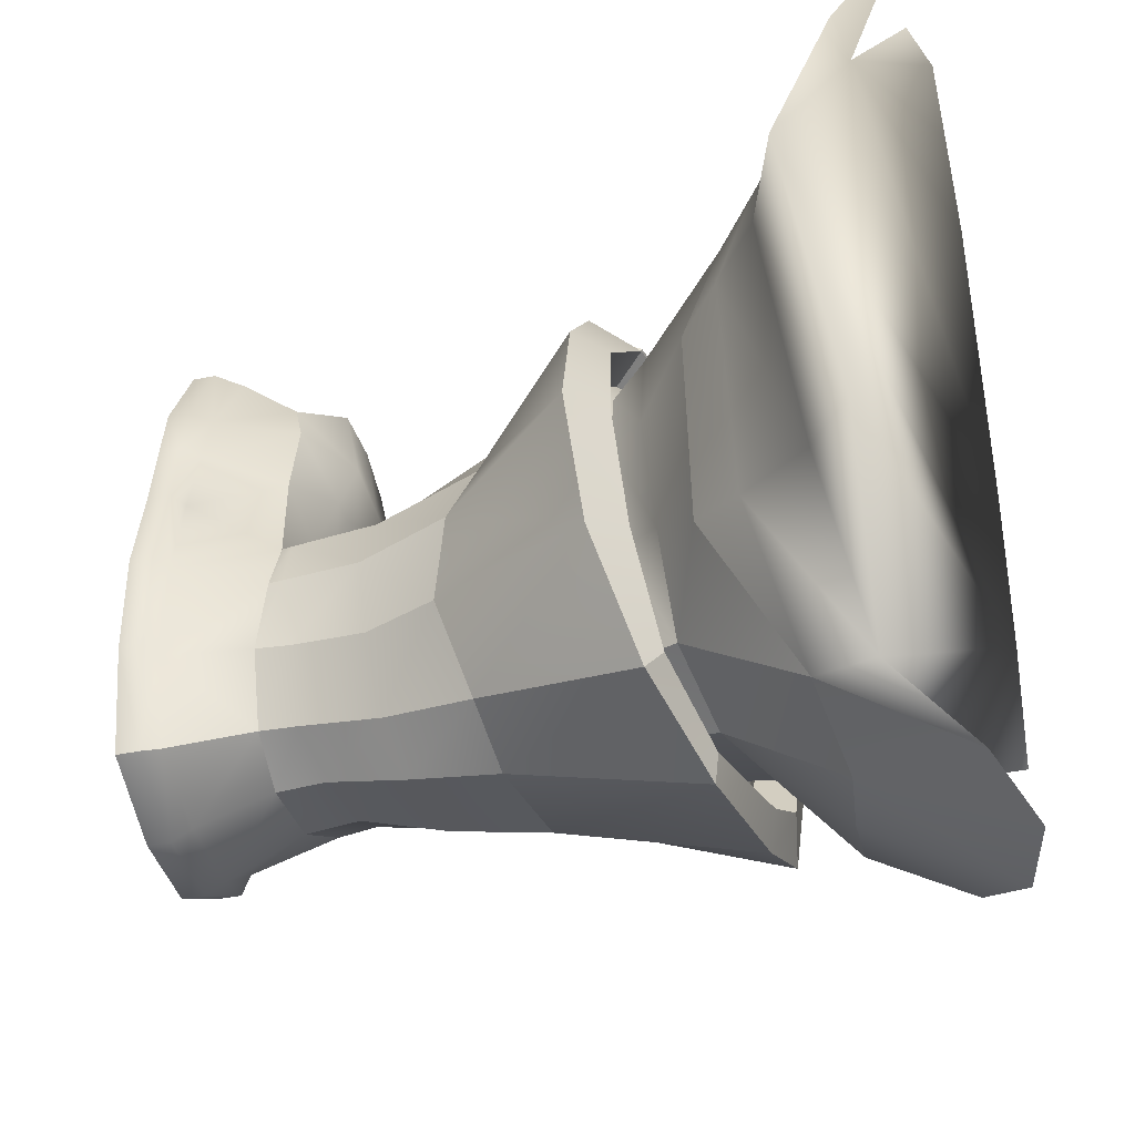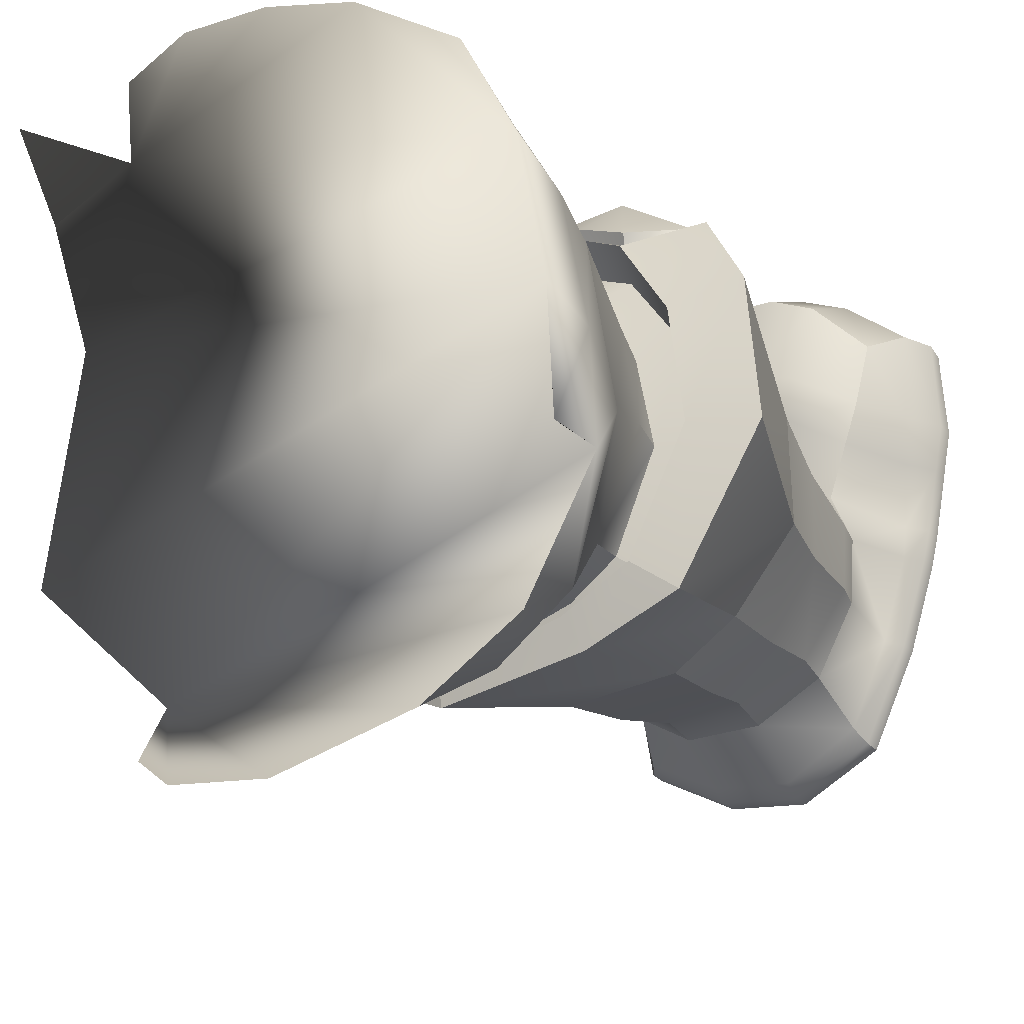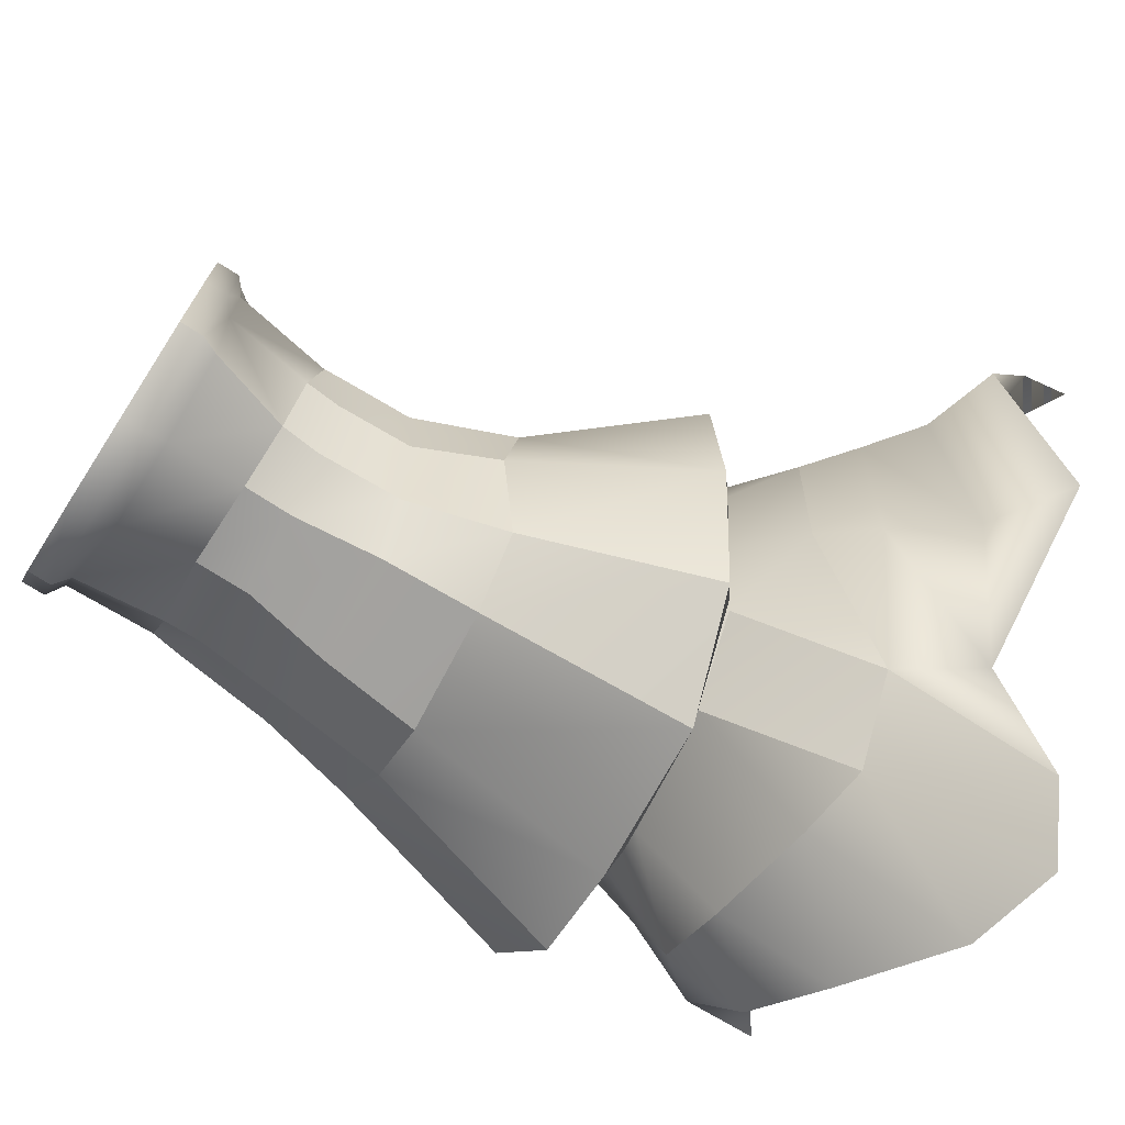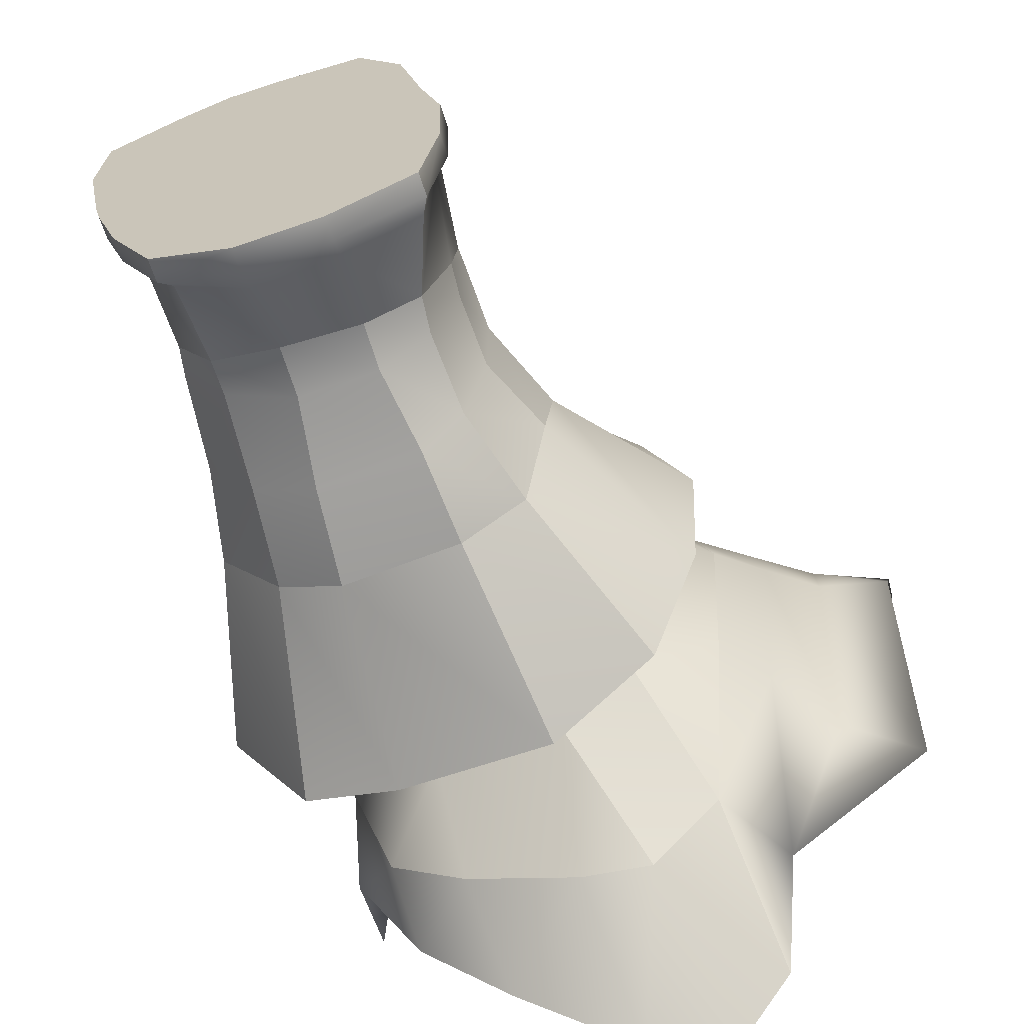
<metadata>
{"format":"obj","ext":"obj","renderer":"f3d","projection":"perspective","resolution":1024,"background":"white","views":[{"elev":-36.0,"azim":105.7,"up":"+Z"},{"elev":-24.8,"azim":-149.6,"up":"+Z"},{"elev":-73.5,"azim":57.4,"up":"+Z"},{"elev":-65.6,"azim":17.8,"up":"+Z"}]}
</metadata>
<code>
v -0.0157 -0.3519 0.1518
v -0.06751 -0.3519 0.1568
v -0.0675 -0.3384 0.1568
v -0.01568 -0.3384 0.1518
v -0.1023 -0.3519 0.1557
v -0.1013 -0.3384 0.1559
v -0.1312 -0.3519 0.1423
v -0.1758 -0.3518 0.1135
v -0.1762 -0.3384 0.1153
v -0.1312 -0.3384 0.1423
v -0.06611 -0.3123 0.1585
v -0.02506 -0.3226 0.1475
v -0.09968 -0.3123 0.1576
v -0.1667 -0.3168 0.1148
v -0.1299 -0.3123 0.1439
v -0.03224 -0.2915 0.127
v -0.06012 -0.2701 0.1393
v -0.04798 -0.2566 0.08734
v -0.01487 -0.2805 0.09506
v -0.0956 -0.2697 0.1383
v -0.08102 -0.2558 0.07925
v -0.1239 -0.2697 0.125
v -0.1508 -0.2916 0.1003
v -0.1448 -0.2819 0.05728
v -0.1117 -0.2559 0.07203
v -0.007189 -0.2825 0.05177
v -0.04073 -0.2645 0.05966
v -0.03121 -0.275 0.02422
v 0.01356 -0.275 -0.009774
v -0.07386 -0.264 0.05383
v -0.06869 -0.275 0.02307
v -0.1053 -0.264 0.04764
v -0.1355 -0.2829 0.03193
v -0.1229 -0.2842 -0.002332
v -0.09667 -0.275 0.01476
v 0.02801 -0.3284 -0.1383
v -0.01616 -0.3266 -0.1616
v -0.01616 -0.3383 -0.1682
v 0.03313 -0.3383 -0.1412
v -0.06588 -0.3266 -0.1667
v -0.06588 -0.3383 -0.1732
v -0.1098 -0.3312 -0.1374
v -0.1155 -0.3383 -0.1463
v -0.01616 -0.3518 -0.1682
v 0.03313 -0.3518 -0.1412
v -0.06588 -0.3518 -0.1733
v -0.1155 -0.3518 -0.1463
v 0.04303 -0.3518 -0.08044
v 0.004412 -0.3518 -0.09197
v -0.009634 -0.3518 -0.0329
v 0.04185 -0.3518 -0.02226
v -0.03134 -0.3518 -0.09814
v -0.04475 -0.3518 -0.03955
v -0.07248 -0.3518 -0.1052
v -0.1436 -0.3518 -0.08656
v -0.1607 -0.3518 -0.03289
v -0.0914 -0.3518 -0.04838
v -0.0203 -0.3519 0.0189
v 0.02832 -0.3519 0.02994
v -0.06037 -0.3519 0.0098
v -0.1654 -0.3519 -0.01382
v -0.09916 -0.3519 0.000992
v -0.03116 -0.3519 0.05907
v 0.01969 -0.3519 0.07067
v -0.07198 -0.3519 0.04998
v -0.1732 -0.3519 0.02697
v -0.107 -0.3519 0.04219
v 0.0133 -0.3519 0.1008
v -0.0392 -0.3519 0.08882
v -0.08046 -0.3519 0.08655
v -0.1144 -0.3519 0.0791
v -0.1789 -0.3519 0.05718
v -0.1436 -0.3383 -0.08655
v -0.1607 -0.3383 -0.03292
v -0.1654 -0.3383 -0.01381
v -0.1732 -0.3383 0.02698
v -0.1789 -0.3384 0.05718
v -0.1338 -0.3312 -0.08432
v -0.1506 -0.3307 -0.03123
v -0.153 -0.3307 -0.01099
v -0.1606 -0.3188 0.02604
v -0.1661 -0.3095 0.05368
v 0.04185 -0.3383 -0.02225
v 0.04303 -0.3383 -0.08044
v 0.02832 -0.3383 0.02995
v 0.01911 -0.3384 0.07055
v 0.01228 -0.3384 0.1006
v 0.03272 -0.332 -0.02432
v 0.0339 -0.332 -0.0825
v 0.0192 -0.332 0.02788
v 0.01104 -0.3294 0.06821
v 0.004994 -0.3275 0.09807
v 0.02747 -0.2755 -0.0421
v 0.02624 -0.2812 -0.08278
v 0.0109 -0.2819 -0.125
v -0.02059 -0.2828 -0.144
v -0.06754 -0.2833 -0.1428
v -0.1101 -0.2802 -0.1212
v -0.1344 -0.2793 -0.07769
v -0.1356 -0.2842 -0.03398
v 0.2003 0.07035 -0.1257
v 0.2064 0.04224 0.03872
v 0.2081 0.07619 0.1077
v 0.2074 0.1147 0.1532
v 0.1563 0.04369 -0.1156
v 0.1649 0.02415 0.02248
v 0.162 0.04765 0.08884
v 0.1527 0.07725 0.1324
v 0.1355 0.1051 0.1659
v -0.1425 0.1014 -0.1212
v -0.1395 0.1028 -0.04355
v -0.02265 0.1081 0.1626
v -0.08922 0.1045 0.1167
v 0.0907 0.1124 0.1802
v 0.03619 0.11 0.1795
v -0.1224 0.1035 0.04924
v 0.0931 0.05296 0.1395
v 0.05721 0.06315 0.1549
v 0.004975 0.06401 0.156
v -0.04742 0.0634 0.141
v -0.0975 0.06402 0.08412
v -0.1265 0.06405 0.03128
v -0.1416 0.06274 -0.05191
v -0.1442 0.0613 -0.12
v -0.1044 0.06526 -0.1991
v -0.05392 0.07966 -0.2445
v 0.01109 0.1102 -0.2788
v 0.0618 0.1235 -0.2775
v 0.09591 0.1052 -0.2537
v 0.1137 0.06249 -0.2082
v 0.1264 0.003692 -0.1132
v 0.1357 -0.001529 0.01398
v 0.1281 0.01749 0.07572
v 0.1174 0.03535 0.1085
v 0.0408 0.03485 -0.2244
v 0.08291 0.02518 -0.1926
v 0.1033 -0.02395 -0.1063
v 0.1095 -0.02574 0.005759
v 0.09594 -0.007122 0.07171
v 0.05982 9e-06 0.1099
v -0.06326 0.02212 -0.2077
v 0.001023 0.02858 -0.227
v -0.1358 0.02298 -0.08037
v -0.1082 0.02257 -0.1733
v -0.07259 0.01428 0.1024
v -0.1185 0.02201 0.02504
v 0.02814 0.006191 0.128
v -0.03048 0.01074 0.1334
v 0.008742 -0.03493 -0.1673
v 0.05439 -0.04492 -0.1416
v 0.06993 -0.05062 -0.08031
v 0.07157 -0.05705 -0.01273
v 0.05958 -0.05787 0.03689
v 0.01473 -0.05174 0.07459
v -0.06692 -0.02237 -0.1521
v -0.1267 -0.01846 -0.0669
v -0.1007 -0.01827 -0.1313
v -0.08178 -0.03385 0.0501
v -0.1137 -0.02501 -0.002888
v -0.05474 -0.04065 0.06888
v 0.04547 -0.06677 -0.1401
v 0.004128 -0.05864 -0.1644
v 0.003901 -0.05925 -0.1762
v 0.05288 -0.07077 -0.1497
v 0.05744 -0.07133 -0.08129
v 0.07134 -0.08209 -0.08801
v 0.0575 -0.077 -0.01657
v 0.07321 -0.08868 -0.01859
v 0.04725 -0.07785 0.02532
v 0.05764 -0.08845 0.02994
v 0.006916 -0.07182 0.05636
v 0.007189 -0.08619 0.06839
v -0.06857 -0.04649 -0.1481
v -0.07583 -0.04817 -0.1612
v -0.09874 -0.04253 -0.1289
v -0.1231 -0.04272 -0.06946
v -0.1483 -0.04675 -0.07253
v -0.1148 -0.04581 -0.1409
v -0.1102 -0.04858 -0.01135
v -0.07933 -0.05615 0.03622
v -0.0986 -0.06763 0.05013
v -0.1357 -0.05422 -0.00309
v -0.03037 -0.07998 0.06765
v -0.05611 -0.05998 0.04991
v -0.06788 -0.07381 0.06523
v -0.1392 -0.03062 0.005313
v -0.1024 -0.04689 0.06344
v -0.1478 -0.06594 0.07513
v -0.1812 -0.04027 0.01739
v -0.1518 -0.02251 -0.07011
v -0.1931 -0.02924 -0.07544
v -0.1169 -0.02175 -0.1432
v -0.143 -0.02735 -0.1623
v -0.07433 -0.02476 -0.1649
v -0.08535 -0.03024 -0.1844
v 0.008042 -0.03639 -0.1782
v 0.007073 -0.03846 -0.196
v 0.06119 -0.04997 -0.1504
v 0.07181 -0.05763 -0.1647
v 0.08335 -0.06094 -0.08712
v 0.1057 -0.07786 -0.09782
v 0.08684 -0.06889 -0.01507
v 0.1124 -0.0876 -0.01813
v 0.06892 -0.07301 0.03958
v 0.08483 -0.09114 0.04542
v 0.01398 -0.07004 0.08492
v 0.03483 -0.09432 0.0954
v -0.03755 -0.08563 0.1114
v -0.02841 -0.06464 0.09233
v 0.007287 -0.07136 0.09228
v 0.01914 -0.09628 0.0972
v -0.1032 -0.05002 0.07357
v -0.07261 -0.05695 0.08846
v -0.08851 -0.07792 0.1108
v -0.1355 -0.07257 0.07804
v -0.02787 -0.06241 0.0855
v -0.06824 -0.05558 0.08267
v -0.008688 -0.1532 -0.1612
v 0.0296 -0.1577 -0.1386
v 0.04652 -0.1748 -0.08536
v 0.04995 -0.1688 -0.0356
v 0.03265 -0.1577 0.005179
v -0.001092 -0.1443 0.05316
v -0.0798 -0.1467 -0.1567
v -0.156 -0.1489 -0.08112
v -0.1191 -0.1454 -0.1309
v -0.1337 -0.1418 0.03008
v -0.1518 -0.156 -0.01083
v -0.04859 -0.1555 0.06355
v -0.006101 -0.1381 0.06538
v -0.09604 -0.1533 0.05306
v -0.1285 -0.1327 0.0453
v -0.0132 -0.2072 -0.1531
v 0.0116 -0.2129 -0.1291
v 0.02651 -0.2192 -0.08414
v 0.02875 -0.2238 -0.03929
v 0.01407 -0.2204 -0.00408
v -0.0168 -0.2177 0.02469
v -0.07519 -0.2033 -0.1493
v -0.144 -0.2048 -0.07869
v -0.114 -0.2029 -0.1253
v -0.1168 -0.2165 0.009268
v -0.1428 -0.2093 -0.022
v -0.0575 -0.2171 0.02834
v -0.05146 -0.1704 0.05088
v -0.09677 -0.1698 0.03875
v -0.09594 -0.2168 0.02302
v -0.02843 -0.267 0.01372
v 0.01655 -0.2675 -0.01127
v -0.06454 -0.2669 0.01518
v -0.1194 -0.2706 -0.002697
v -0.09478 -0.2668 0.008539
v -0.1392 -0.2638 -0.03269
v -0.1378 -0.2615 -0.07597
v -0.111 -0.2584 -0.1174
v -0.06893 -0.2521 -0.1385
v -0.02142 -0.2546 -0.1418
v 0.008474 -0.2601 -0.1241
v 0.02465 -0.2617 -0.08305
v 0.02797 -0.2676 -0.04207
v 0.008703 -0.07451 0.08566
v -0.02878 -0.068 0.08547
v 0.02354 -0.09604 0.09206
v -0.07119 -0.06066 0.0823
v -0.1022 -0.0534 0.06667
v -0.1374 -0.07169 0.07273
v -0.005051 -0.1366 0.05686
v -0.04924 -0.1569 0.05469
v -0.1273 -0.1327 0.03618
v -0.09448 -0.1555 0.04383
f 1 3 2
f 2 6 5
f 7 9 8
f 12 3 4
f 3 13 6
f 10 14 9
f 16 18 17
f 17 21 20
f 25 23 22
f 26 28 27
f 27 31 30
f 35 33 32
f 36 38 37
f 38 40 37
f 40 43 42
f 45 38 39
f 38 46 41
f 46 43 41
f 48 50 49
f 50 52 49
f 57 55 54
f 59 50 51
f 58 53 50
f 62 56 57
f 64 58 59
f 63 60 58
f 62 66 61
f 1 69 68
f 2 70 69
f 71 8 72
f 74 55 56
f 75 56 61
f 66 75 61
f 8 77 72
f 79 73 74
f 75 79 74
f 76 80 75
f 14 77 9
f 84 51 48
f 83 59 51
f 85 64 59
f 87 1 68
f 84 88 83
f 88 85 83
f 85 91 86
f 92 4 87
f 92 16 12
f 90 26 91
f 88 29 90
f 89 93 88
f 95 37 96
f 96 40 97
f 97 42 98
f 100 78 79
f 80 100 79
f 81 34 80
f 23 82 14
f 15 23 14
f 11 20 13
f 16 11 12
f 106 101 102
f 107 102 103
f 108 103 104
f 114 117 109
f 115 118 114
f 112 119 115
f 113 120 112
f 116 121 113
f 111 122 116
f 110 123 111
f 105 130 101
f 132 105 106
f 133 106 107
f 134 107 108
f 117 108 109
f 129 135 128
f 130 136 129
f 131 136 130
f 138 131 132
f 139 132 133
f 134 139 133
f 140 134 117
f 142 126 127
f 144 124 125
f 124 143 123
f 121 145 120
f 119 147 118
f 122 146 121
f 120 148 119
f 141 125 126
f 123 146 122
f 118 140 117
f 135 127 128
f 136 149 135
f 137 150 136
f 138 151 137
f 153 138 139
f 154 139 140
f 149 141 142
f 157 143 144
f 146 158 145
f 148 154 147
f 145 160 148
f 155 144 141
f 143 159 146
f 147 154 140
f 135 149 142
f 164 162 161
f 166 161 165
f 168 165 167
f 170 167 169
f 172 169 171
f 163 173 162
f 178 176 175
f 179 181 180
f 183 172 171
f 180 185 184
f 174 175 173
f 176 182 179
f 188 186 189
f 189 190 191
f 190 193 191
f 192 195 193
f 194 197 195
f 196 199 197
f 198 201 199
f 200 203 201
f 202 205 203
f 204 207 205
f 210 208 211
f 214 212 215
f 161 149 150
f 196 164 198
f 165 150 151
f 164 200 198
f 167 151 152
f 200 168 202
f 169 152 153
f 202 170 204
f 171 153 154
f 204 172 206
f 149 173 155
f 194 163 196
f 157 176 156
f 177 192 190
f 159 180 158
f 181 186 187
f 160 171 154
f 172 216 206
f 158 184 160
f 185 187 217
f 155 175 157
f 178 194 192
f 156 179 159
f 182 190 186
f 218 199 219
f 219 201 220
f 221 201 203
f 222 203 205
f 223 205 207
f 224 197 218
f 225 193 226
f 227 189 228
f 208 230 211
f 232 214 215
f 226 195 224
f 228 191 225
f 219 233 218
f 220 234 219
f 236 220 221
f 237 221 222
f 238 222 223
f 218 239 224
f 241 225 226
f 228 242 227
f 238 245 244
f 242 246 227
f 224 241 226
f 240 228 225
f 95 89 36
f 39 89 84
f 39 48 45
f 45 49 44
f 44 49 52
f 54 47 46
f 73 47 55
f 42 73 78
f 98 78 99
f 248 29 249
f 28 250 31
f 251 35 252
f 100 251 253
f 254 100 253
f 255 99 254
f 256 98 255
f 257 97 256
f 258 96 257
f 259 95 258
f 260 94 259
f 249 93 260
f 68 63 64
f 86 68 64
f 92 86 91
f 19 91 26
f 19 27 18
f 18 30 21
f 32 24 25
f 82 33 81
f 82 76 77
f 72 76 66
f 67 72 66
f 69 65 63
f 240 253 243
f 255 240 241
f 256 241 239
f 233 256 239
f 234 257 233
f 235 258 234
f 236 259 235
f 249 236 237
f 248 237 238
f 248 244 250
f 242 252 247
f 253 242 243
f 52 46 44
f 53 54 52
f 60 57 53
f 65 62 60
f 71 65 70
f 7 70 5
f 10 5 6
f 15 6 13
f 20 15 13
f 21 22 20
f 32 21 30
f 31 32 30
f 252 31 250
f 247 250 244
f 246 244 245
f 229 214 231
f 213 208 209
f 185 216 183
f 184 183 171
f 216 261 206
f 206 263 207
f 265 217 187
f 266 187 188
f 223 263 267
f 223 268 245
f 270 227 246
f 269 188 227
f 245 270 246
f 217 262 216
f 262 210 261
f 261 211 263
f 212 264 265
f 215 265 266
f 230 263 211
f 267 229 268
f 270 232 269
f 232 266 269
f 268 231 270
f 264 209 262
f 127 126 130
f 1 4 3
f 2 3 6
f 7 10 9
f 12 11 3
f 3 11 13
f 10 15 14
f 16 19 18
f 17 18 21
f 25 24 23
f 26 29 28
f 27 28 31
f 35 34 33
f 36 39 38
f 38 41 40
f 40 41 43
f 45 44 38
f 38 44 46
f 46 47 43
f 48 51 50
f 50 53 52
f 57 56 55
f 59 58 50
f 58 60 53
f 62 61 56
f 64 63 58
f 63 65 60
f 62 67 66
f 1 2 69
f 2 5 70
f 71 7 8
f 74 73 55
f 75 74 56
f 66 76 75
f 8 9 77
f 79 78 73
f 75 80 79
f 76 81 80
f 14 82 77
f 84 83 51
f 83 85 59
f 85 86 64
f 87 4 1
f 84 89 88
f 88 90 85
f 85 90 91
f 92 12 4
f 92 19 16
f 90 29 26
f 88 93 29
f 89 94 93
f 95 36 37
f 96 37 40
f 97 40 42
f 100 99 78
f 80 34 100
f 81 33 34
f 23 24 82
f 15 22 23
f 11 17 20
f 16 17 11
f 106 105 101
f 107 106 102
f 108 107 103
f 114 118 117
f 115 119 118
f 112 120 119
f 113 121 120
f 116 122 121
f 111 123 122
f 110 124 123
f 105 131 130
f 132 131 105
f 133 132 106
f 134 133 107
f 117 134 108
f 129 136 135
f 131 137 136
f 138 137 131
f 139 138 132
f 140 139 134
f 142 141 126
f 144 143 124
f 121 146 145
f 119 148 147
f 120 145 148
f 141 144 125
f 123 143 146
f 118 147 140
f 135 142 127
f 136 150 149
f 137 151 150
f 138 152 151
f 153 152 138
f 154 153 139
f 149 155 141
f 157 156 143
f 146 159 158
f 148 160 154
f 145 158 160
f 155 157 144
f 143 156 159
f 164 163 162
f 166 164 161
f 168 166 165
f 170 168 167
f 172 170 169
f 163 174 173
f 178 177 176
f 179 182 181
f 180 181 185
f 174 178 175
f 176 177 182
f 188 187 186
f 189 186 190
f 190 192 193
f 192 194 195
f 194 196 197
f 196 198 199
f 198 200 201
f 200 202 203
f 202 204 205
f 204 206 207
f 210 209 208
f 214 213 212
f 161 162 149
f 196 163 164
f 165 161 150
f 164 166 200
f 167 165 151
f 200 166 168
f 169 167 152
f 202 168 170
f 171 169 153
f 204 170 172
f 149 162 173
f 194 174 163
f 157 175 176
f 177 178 192
f 159 179 180
f 181 182 186
f 160 184 171
f 172 183 216
f 158 180 184
f 185 181 187
f 155 173 175
f 178 174 194
f 156 176 179
f 182 177 190
f 218 197 199
f 219 199 201
f 221 220 201
f 222 221 203
f 223 222 205
f 224 195 197
f 225 191 193
f 227 188 189
f 208 229 230
f 232 231 214
f 226 193 195
f 228 189 191
f 219 234 233
f 220 235 234
f 236 235 220
f 237 236 221
f 238 237 222
f 218 233 239
f 241 240 225
f 228 243 242
f 238 223 245
f 242 247 246
f 224 239 241
f 240 243 228
f 95 94 89
f 39 36 89
f 39 84 48
f 45 48 49
f 54 55 47
f 73 43 47
f 42 43 73
f 98 42 78
f 248 28 29
f 28 248 250
f 251 34 35
f 100 34 251
f 254 99 100
f 255 98 99
f 256 97 98
f 257 96 97
f 258 95 96
f 259 94 95
f 260 93 94
f 249 29 93
f 68 69 63
f 86 87 68
f 92 87 86
f 19 92 91
f 19 26 27
f 18 27 30
f 32 33 24
f 82 24 33
f 82 81 76
f 72 77 76
f 67 71 72
f 69 70 65
f 240 254 253
f 255 254 240
f 256 255 241
f 233 257 256
f 234 258 257
f 235 259 258
f 236 260 259
f 249 260 236
f 248 249 237
f 248 238 244
f 242 251 252
f 253 251 242
f 52 54 46
f 53 57 54
f 60 62 57
f 65 67 62
f 71 67 65
f 7 71 70
f 10 7 5
f 15 10 6
f 20 22 15
f 21 25 22
f 32 25 21
f 31 35 32
f 252 35 31
f 247 252 250
f 246 247 244
f 229 208 214
f 213 214 208
f 185 217 216
f 184 185 183
f 216 262 261
f 206 261 263
f 265 264 217
f 266 265 187
f 223 207 263
f 223 267 268
f 270 269 227
f 269 266 188
f 245 268 270
f 217 264 262
f 262 209 210
f 261 210 211
f 212 213 264
f 215 212 265
f 230 267 263
f 267 230 229
f 270 231 232
f 232 215 266
f 268 229 231
f 264 213 209
f 103 102 108
f 130 129 128
f 102 111 116
f 108 104 103
f 114 109 108
f 112 115 108
f 116 113 112
f 110 111 124
f 126 125 130
f 124 111 130
f 116 112 108
f 108 102 116
f 115 114 108
f 125 124 130
f 128 127 130
f 101 111 102
f 111 101 130

</code>
